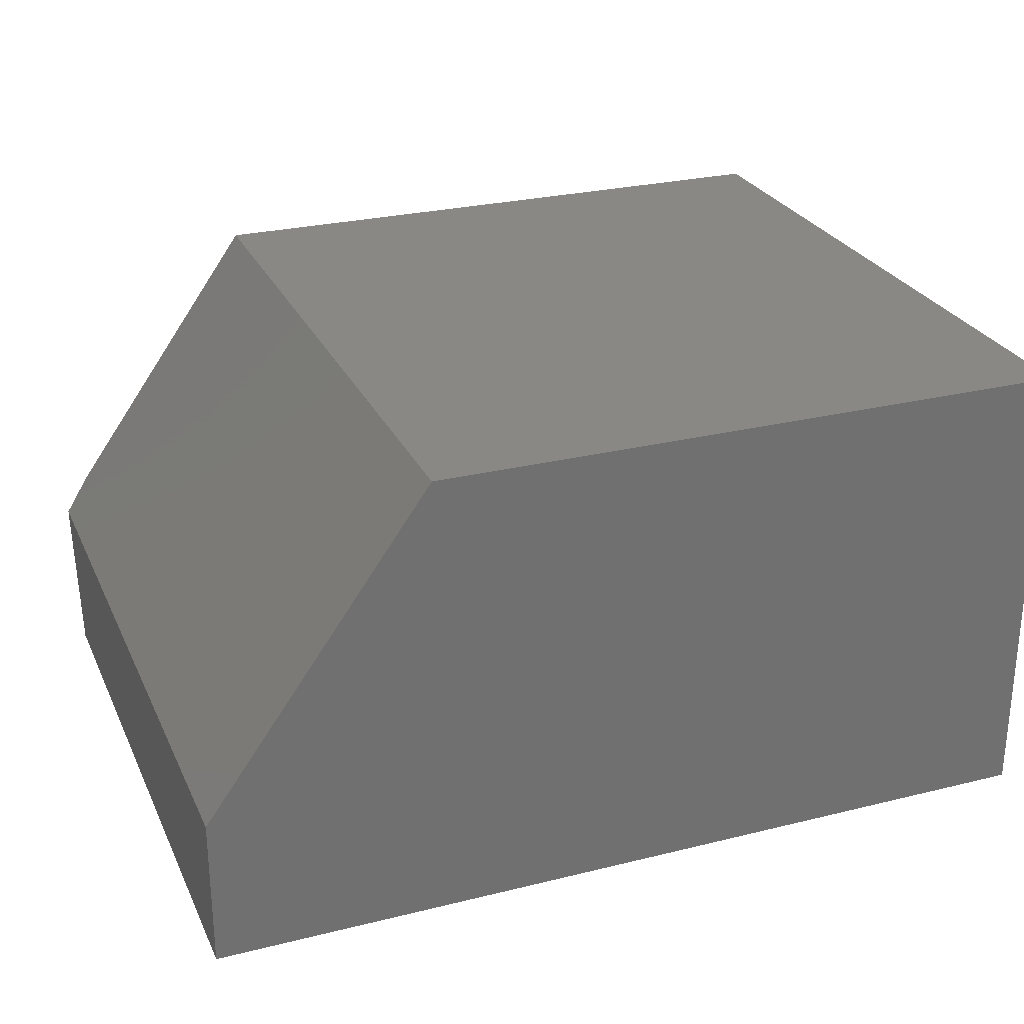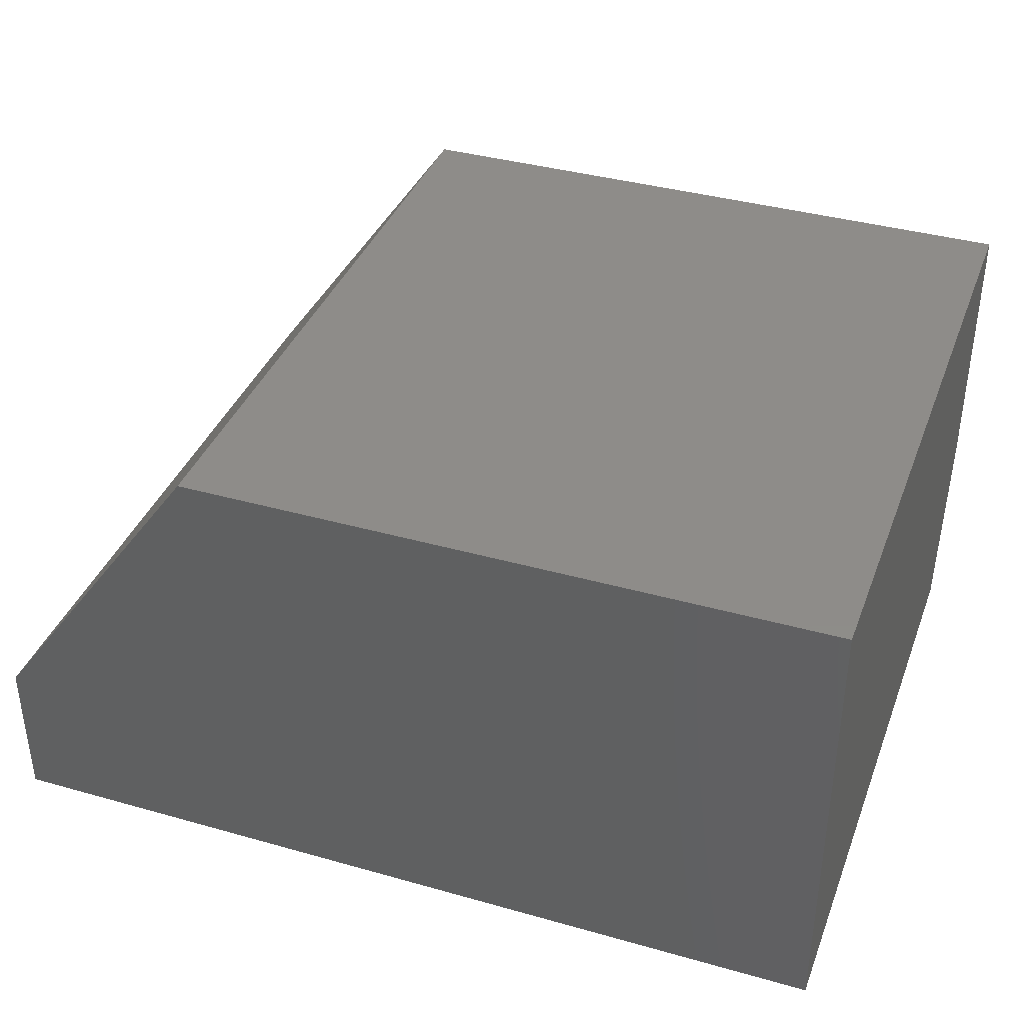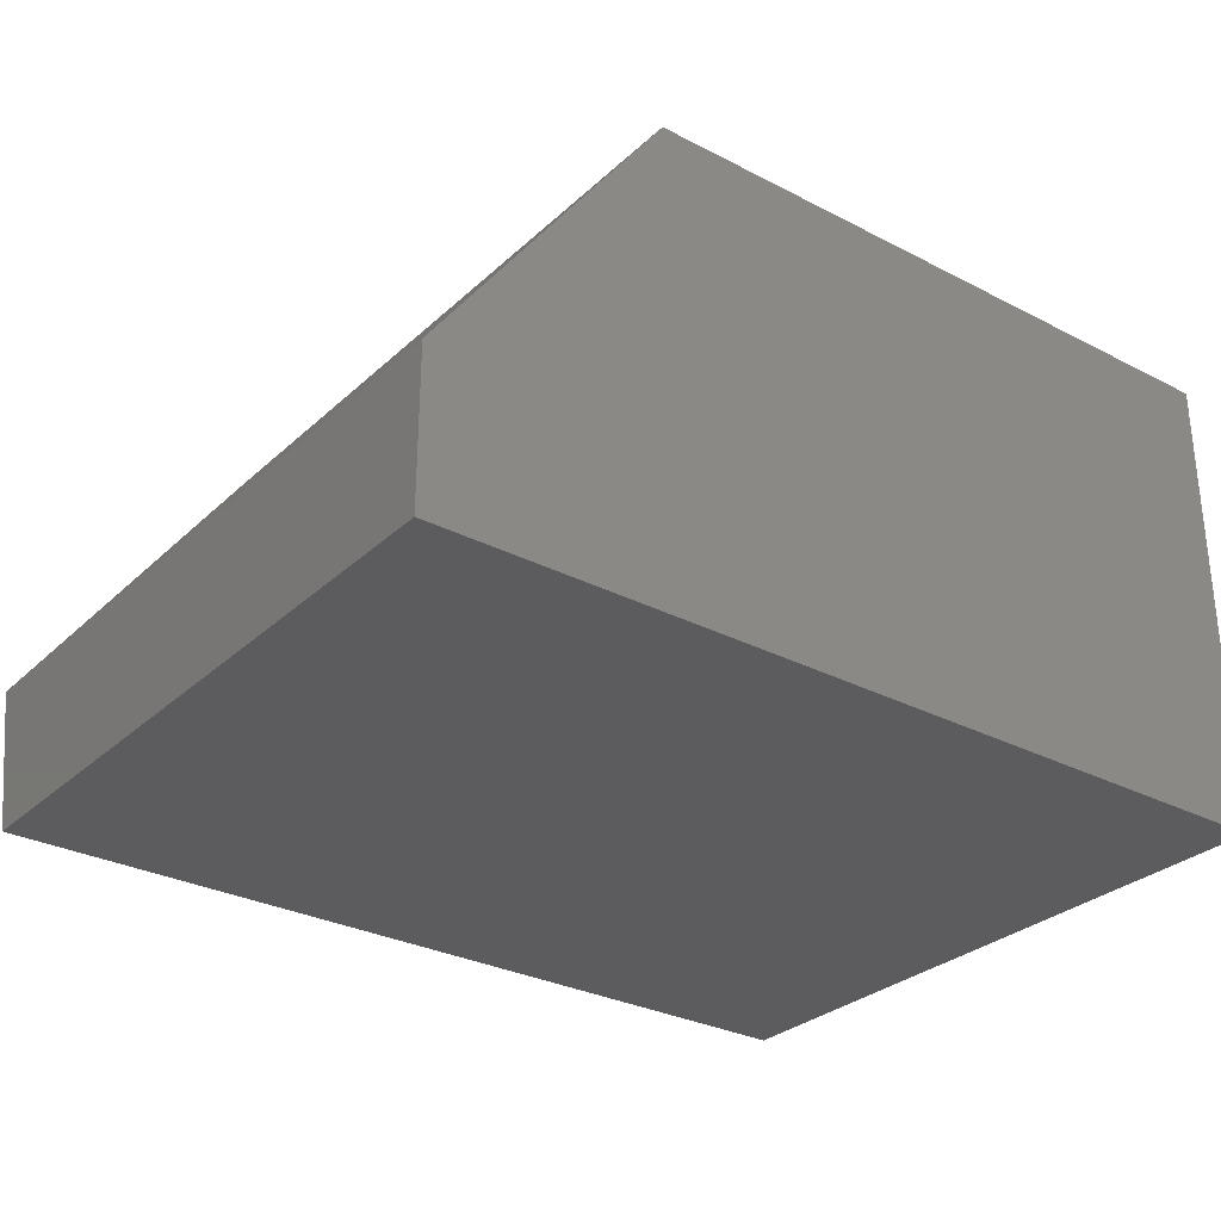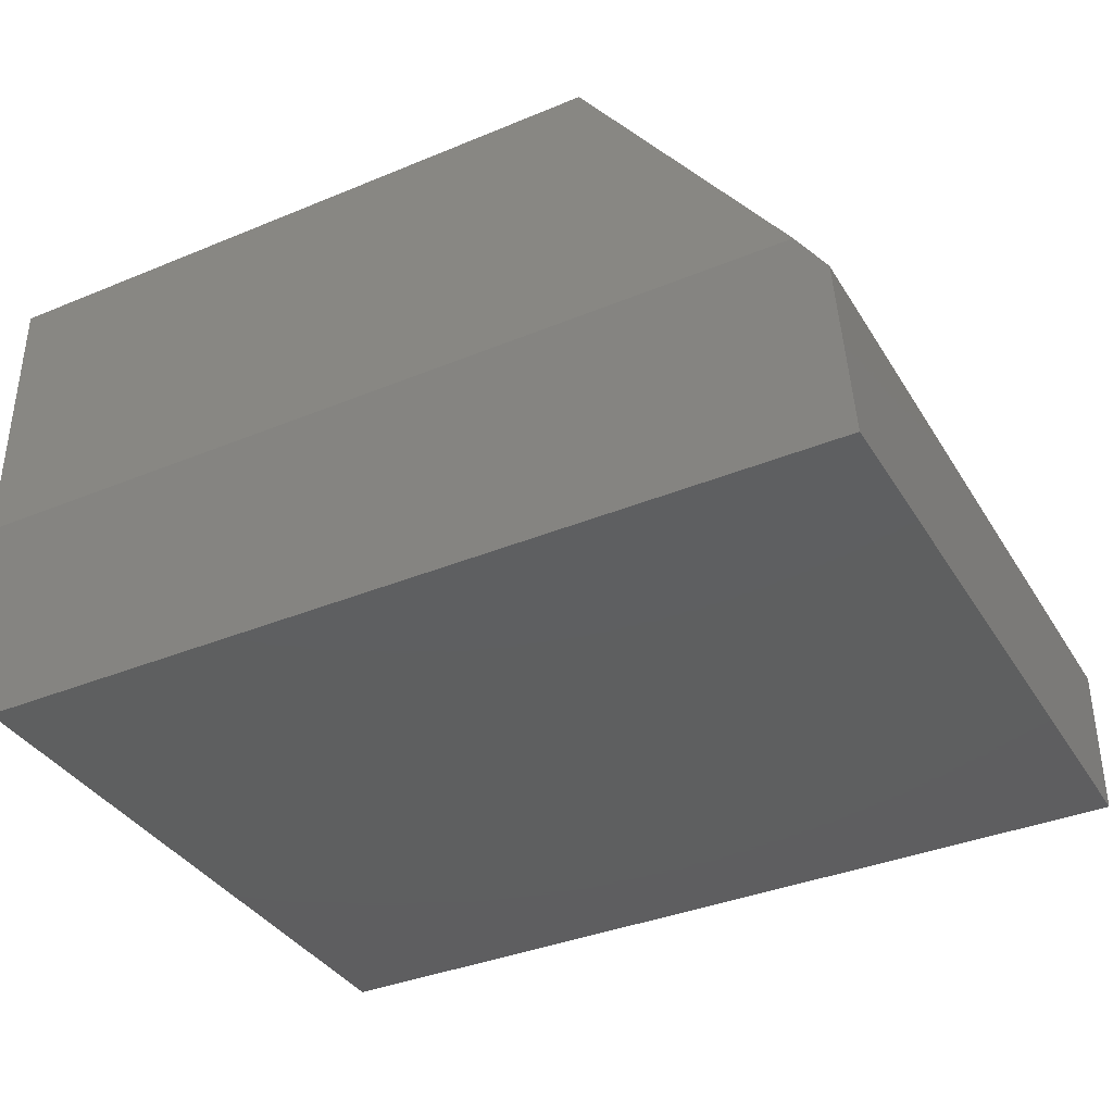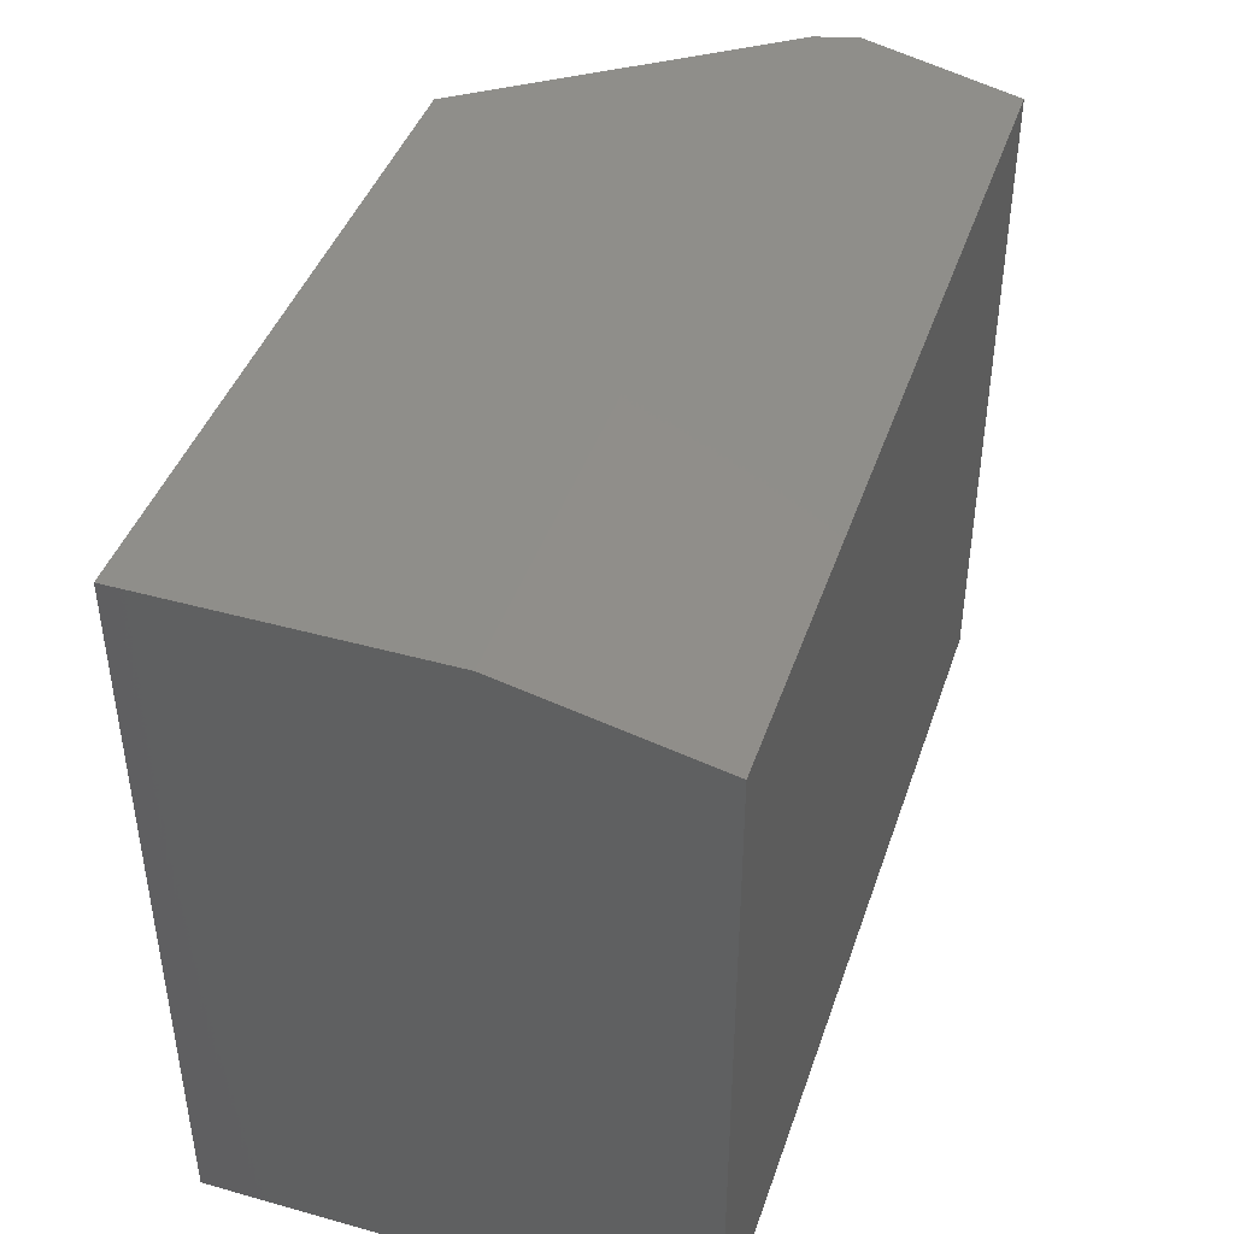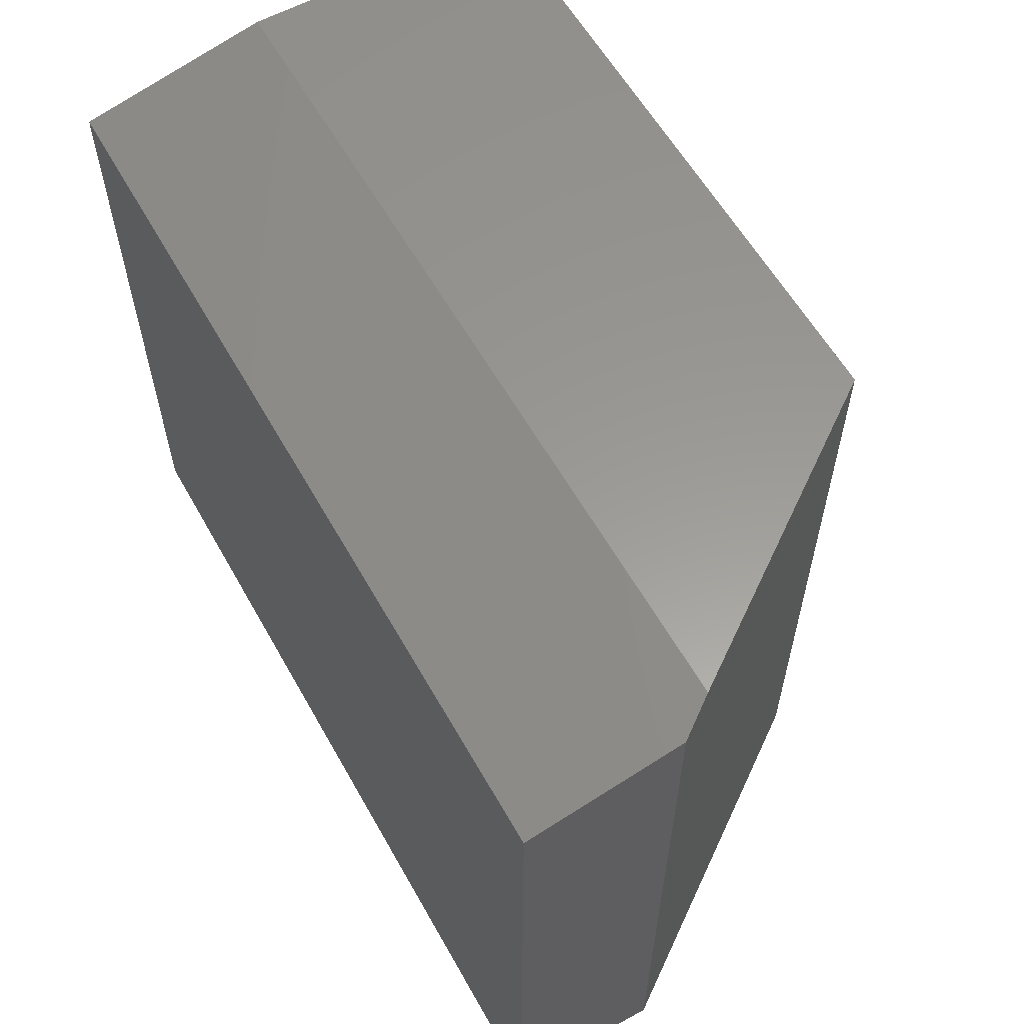
<metadata>
{"format":"stl","ext":"stl","renderer":"f3d","projection":"perspective","resolution":1024,"background":"white","views":[{"elev":26.9,"azim":159.0,"up":"+Y"},{"elev":38.2,"azim":-160.3,"up":"+Y"},{"elev":-29.7,"azim":142.8,"up":"+Y"},{"elev":-36.9,"azim":28.1,"up":"+Y"},{"elev":42.9,"azim":-71.7,"up":"+Z"},{"elev":59.4,"azim":60.7,"up":"+Z"}]}
</metadata>
<code>
# stl→obj: 12 verts, 20 faces
v 0.75 -0.4688 -0.5234
v 0.4141 1.067e-16 -0.5234
v 0.75 -0.4688 0.5019
v 0.4141 2.219e-16 0.5141
v 0.7108 -0.4141 0.5141
v -0.5469 -0.4141 0.5141
v -0.5469 1.152e-16 0.5141
v 0.75 -0.6953 -0.5234
v 0.75 -0.6953 0.4516
v -0.5469 -0.6953 -0.5234
v -0.5469 -0.6953 0.4516
v -0.5469 0 -0.5234
f 1 2 3
f 3 2 4
f 3 4 5
f 5 4 6
f 6 4 7
f 8 1 9
f 9 1 3
f 10 8 11
f 11 8 9
f 12 10 7
f 7 10 11
f 7 11 6
f 3 5 9
f 9 5 6
f 9 6 11
f 12 7 2
f 2 7 4
f 10 12 8
f 8 12 2
f 8 2 1

</code>
